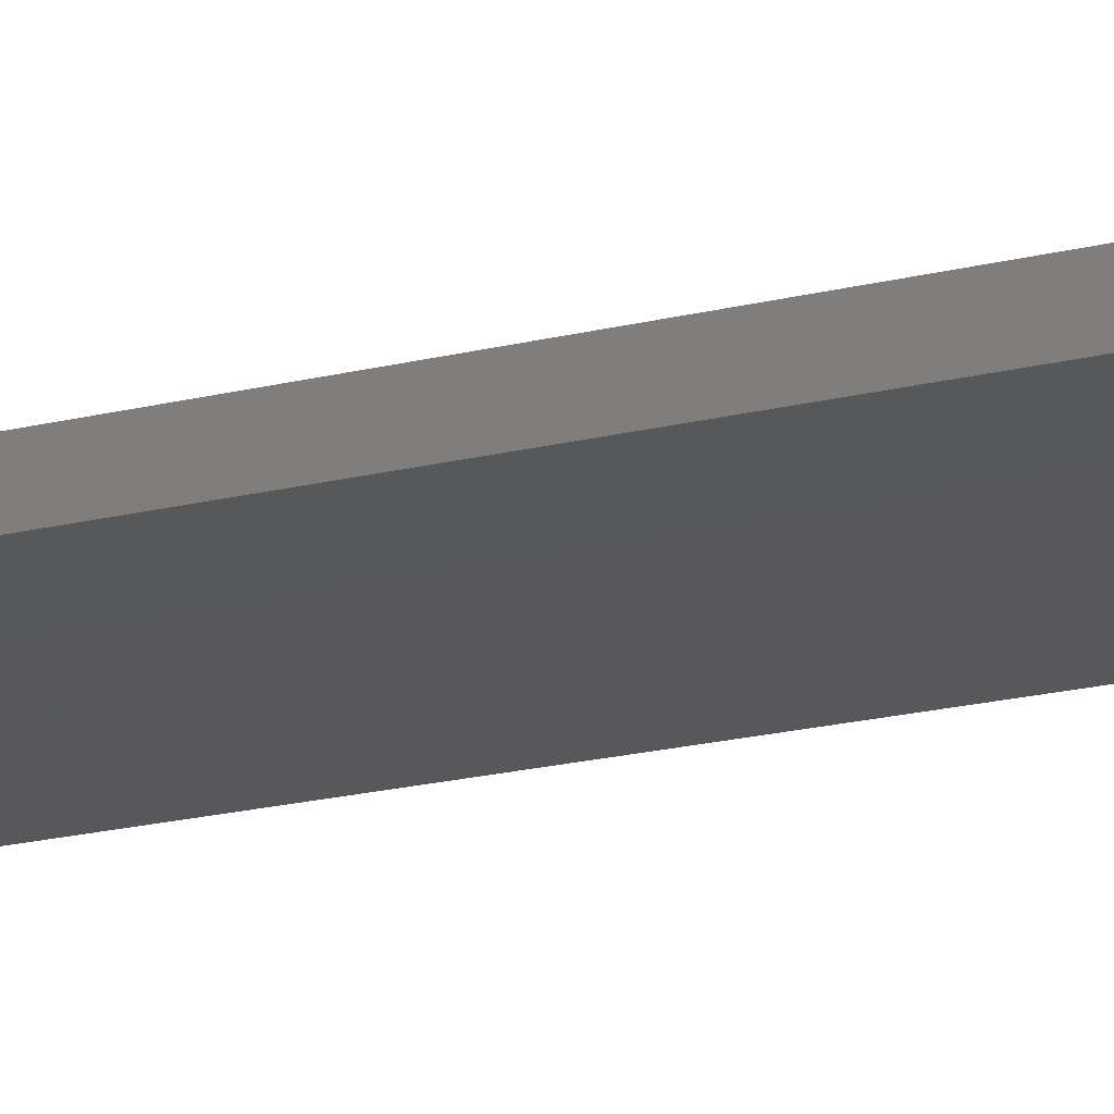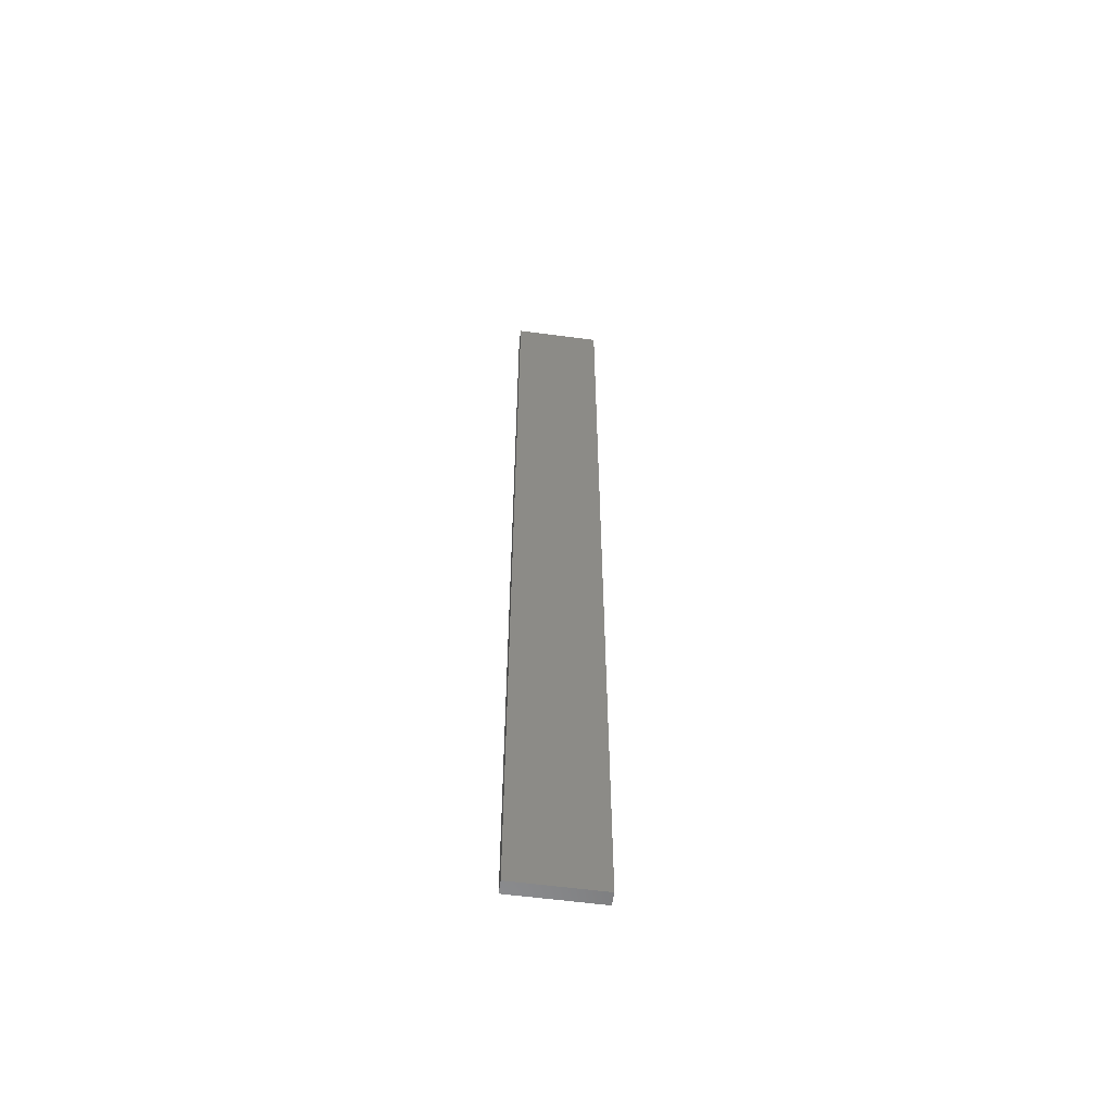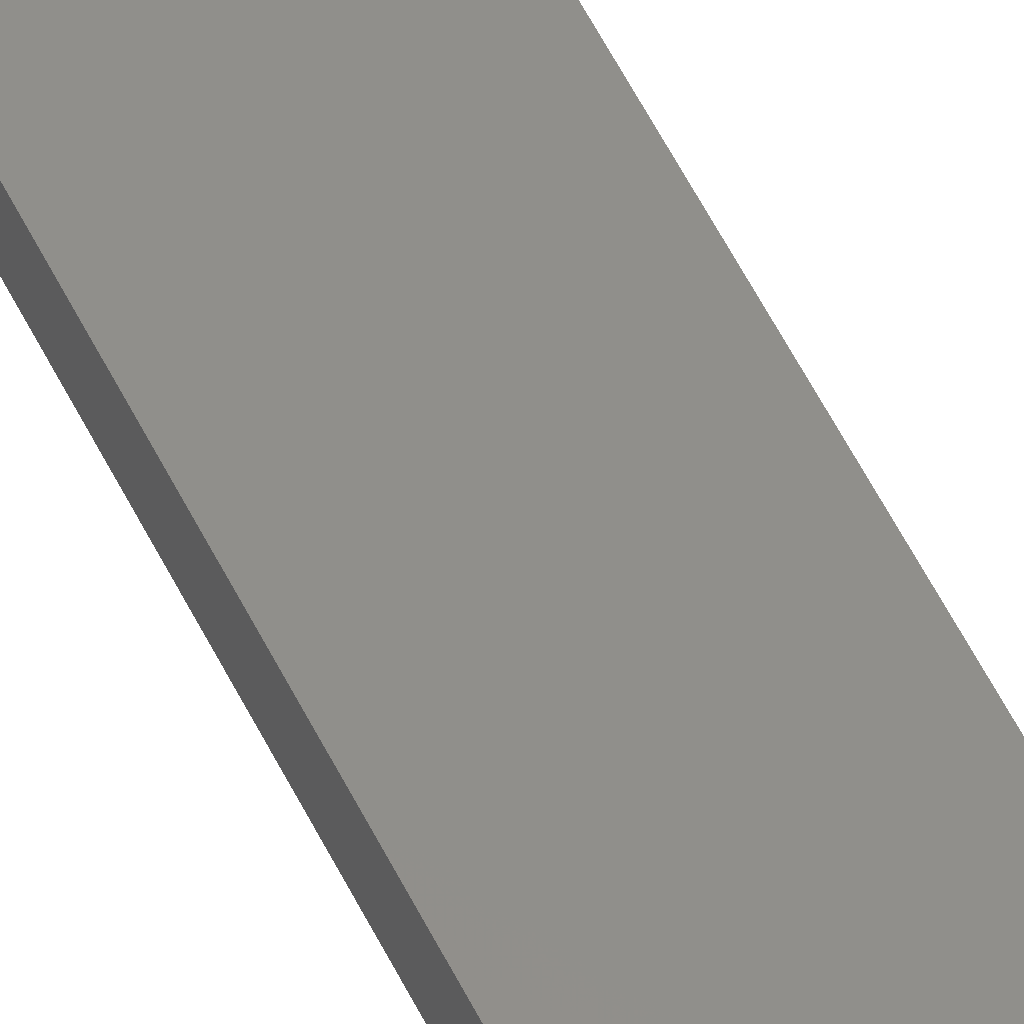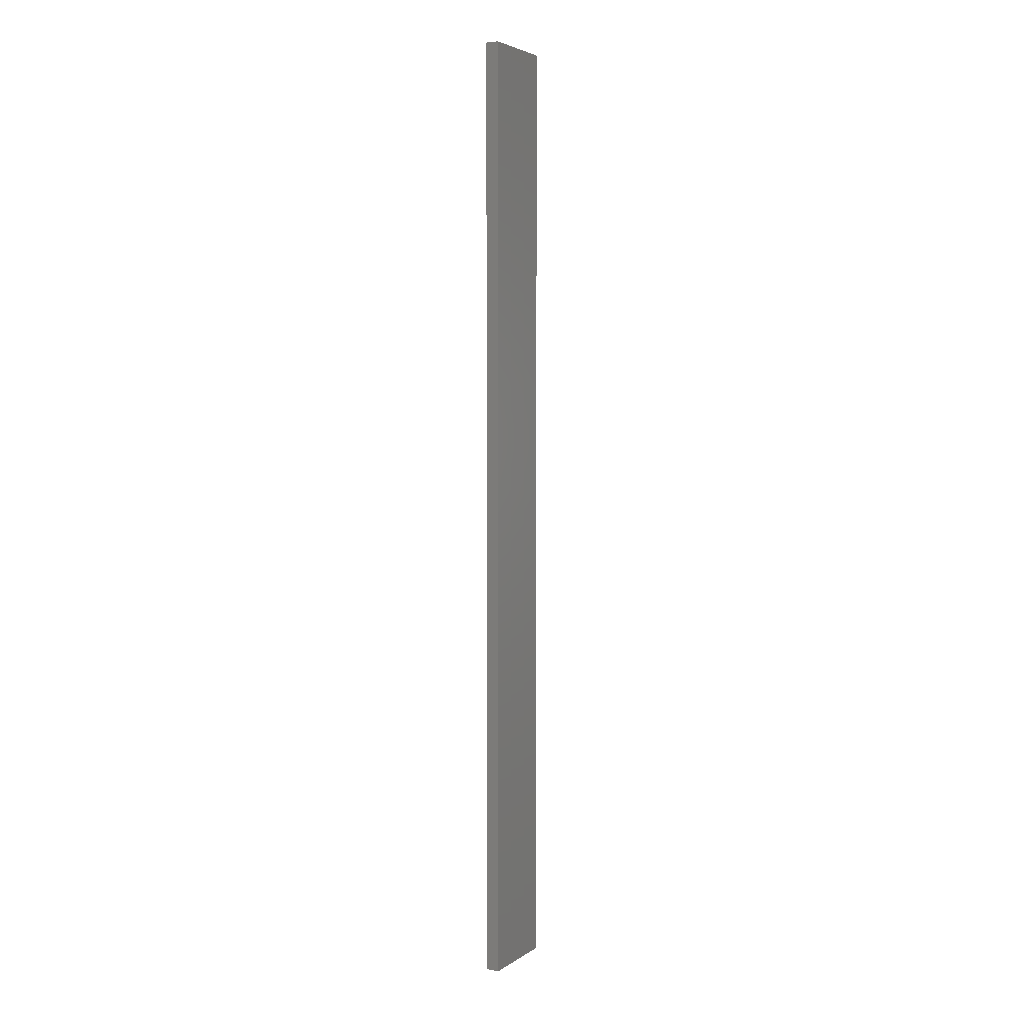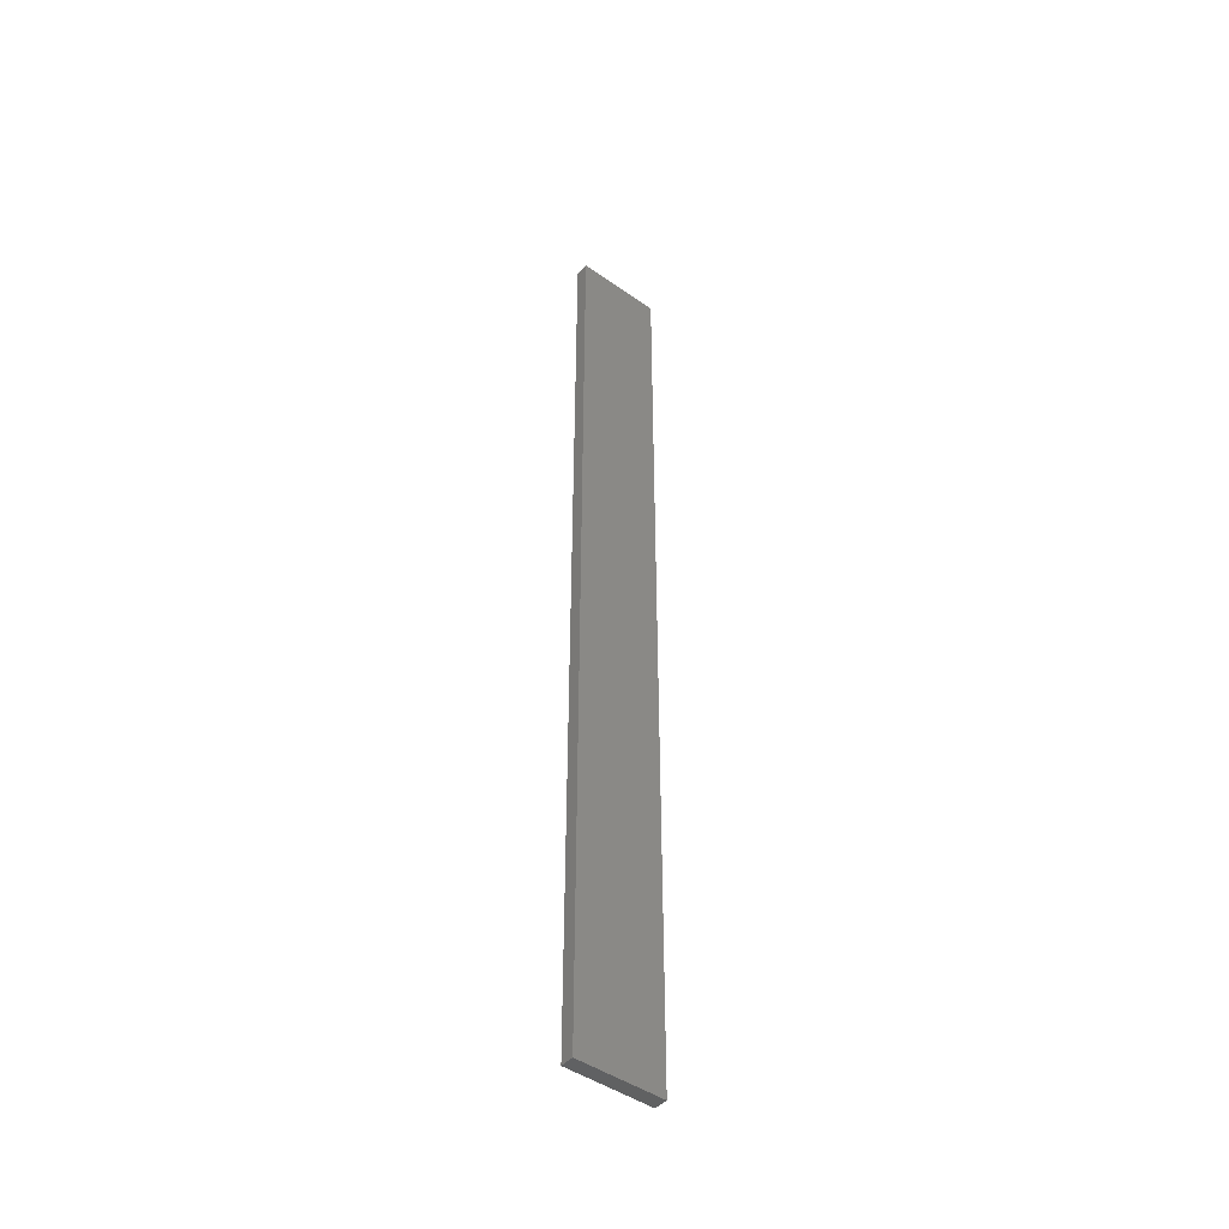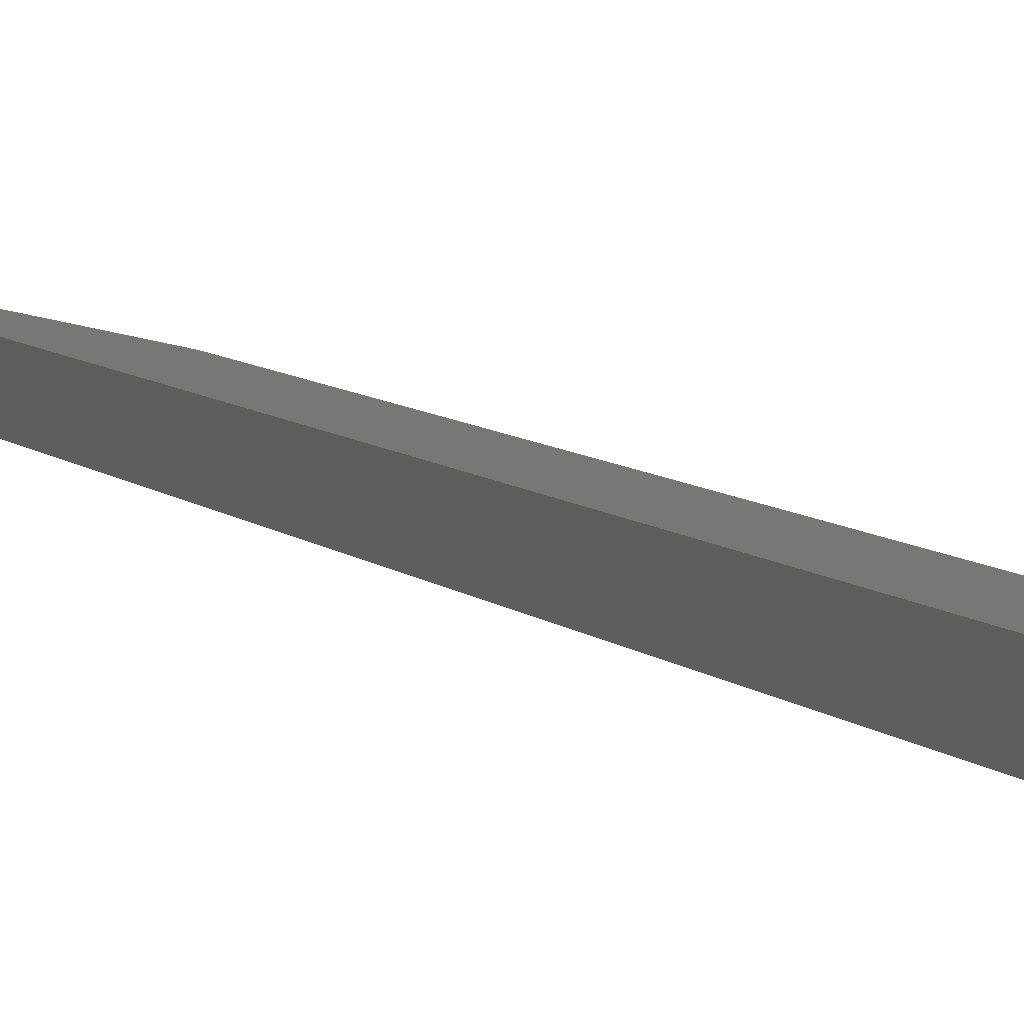
<metadata>
{"format":"stl","ext":"stl","renderer":"f3d","projection":"perspective","resolution":1024,"background":"white","views":[{"elev":-10.1,"azim":-48.1,"up":"+Y"},{"elev":-57.9,"azim":160.1,"up":"+Z"},{"elev":55.8,"azim":-25.9,"up":"+Y"},{"elev":4.0,"azim":105.6,"up":"+Z"},{"elev":-45.6,"azim":128.9,"up":"+Z"},{"elev":3.4,"azim":-11.2,"up":"+Y"}]}
</metadata>
<code>
# stl→obj: 16 verts, 28 faces
v 19.29 2.338 -190.9
v 19.19 2.361 -190.9
v 19.19 2.361 -187.3
v 19.29 2.338 -187.3
v 19.4 2.316 -190.9
v 19.4 2.316 -187.3
v 19.5 2.293 -187.3
v 19.5 2.293 -190.9
v 19.49 2.244 -190.9
v 19.49 2.244 -187.3
v 19.18 2.312 -187.3
v 19.18 2.312 -190.9
v 19.28 2.289 -187.3
v 19.28 2.289 -190.9
v 19.39 2.267 -190.9
v 19.39 2.267 -187.3
f 1 2 3
f 1 3 4
f 5 4 6
f 5 6 7
f 5 1 4
f 8 5 7
f 9 8 7
f 9 7 10
f 11 12 13
f 12 14 13
f 13 15 16
f 14 15 13
f 16 9 10
f 15 9 16
f 12 11 3
f 2 12 3
f 9 15 8
f 15 5 8
f 14 1 15
f 15 1 5
f 12 2 14
f 14 2 1
f 16 10 7
f 6 16 7
f 4 13 16
f 4 16 6
f 3 11 13
f 3 13 4

</code>
